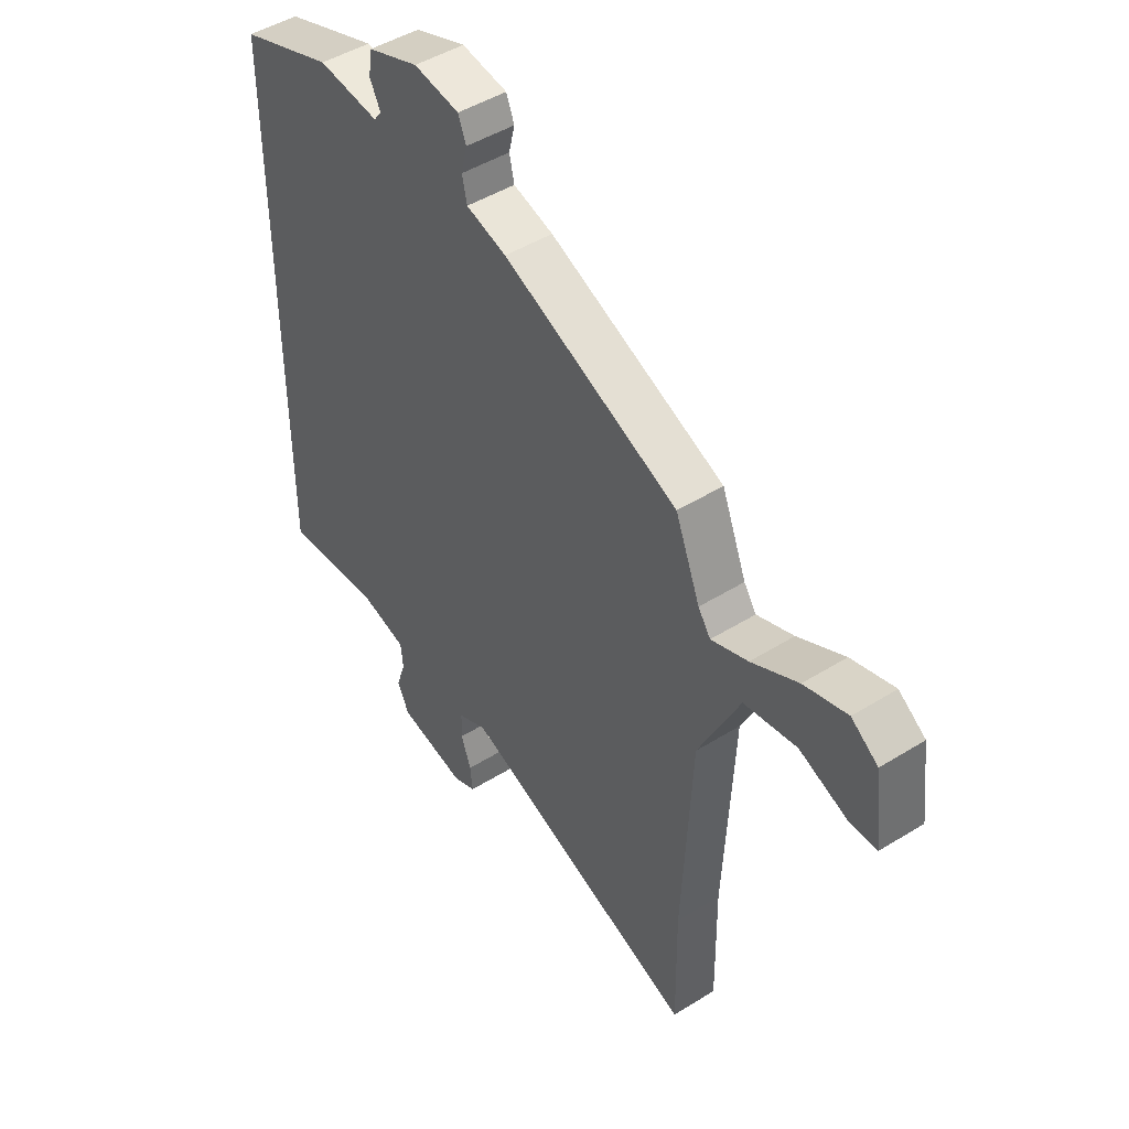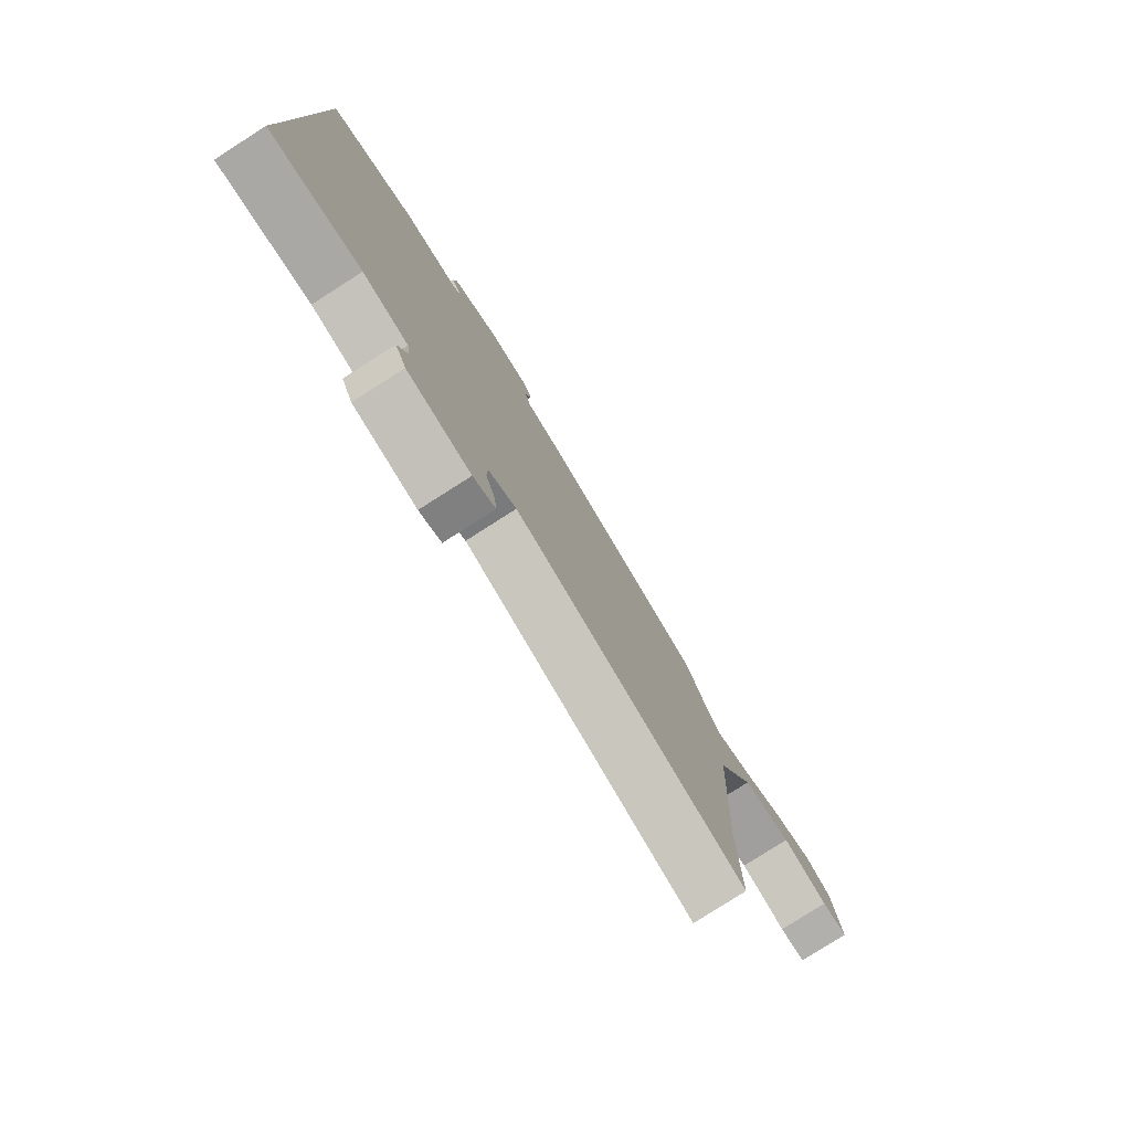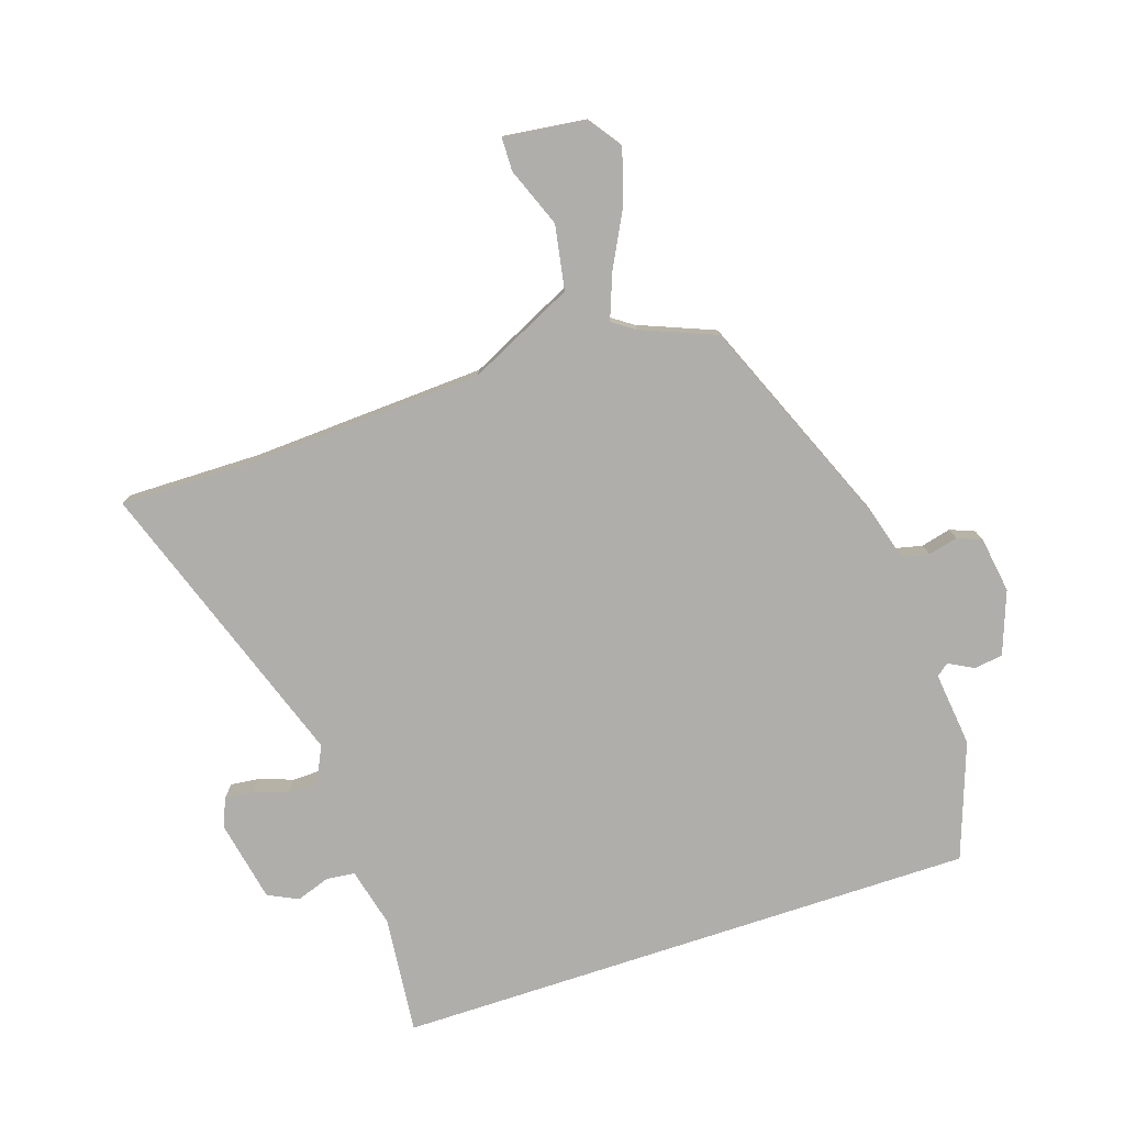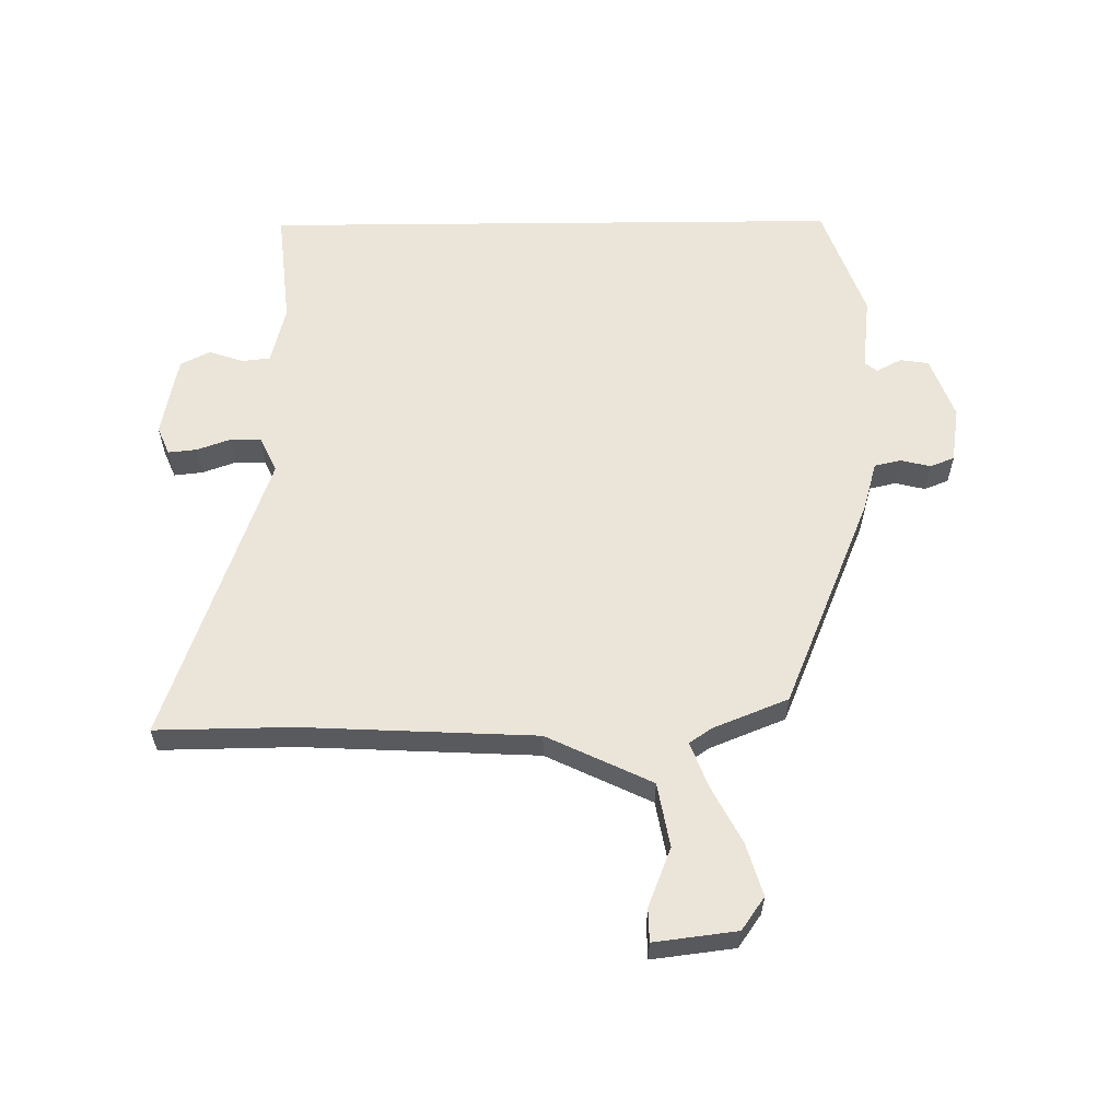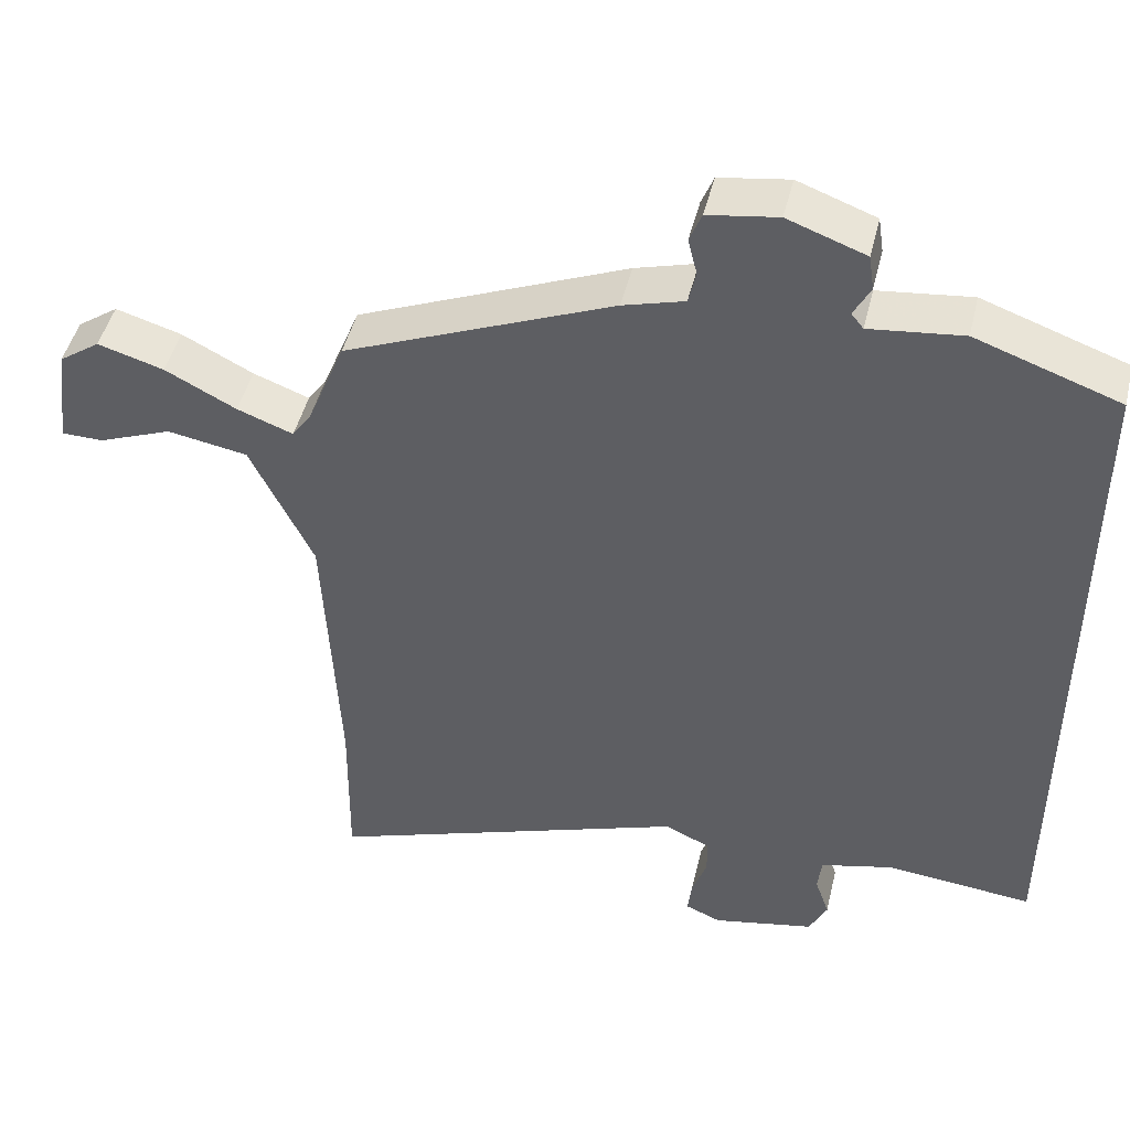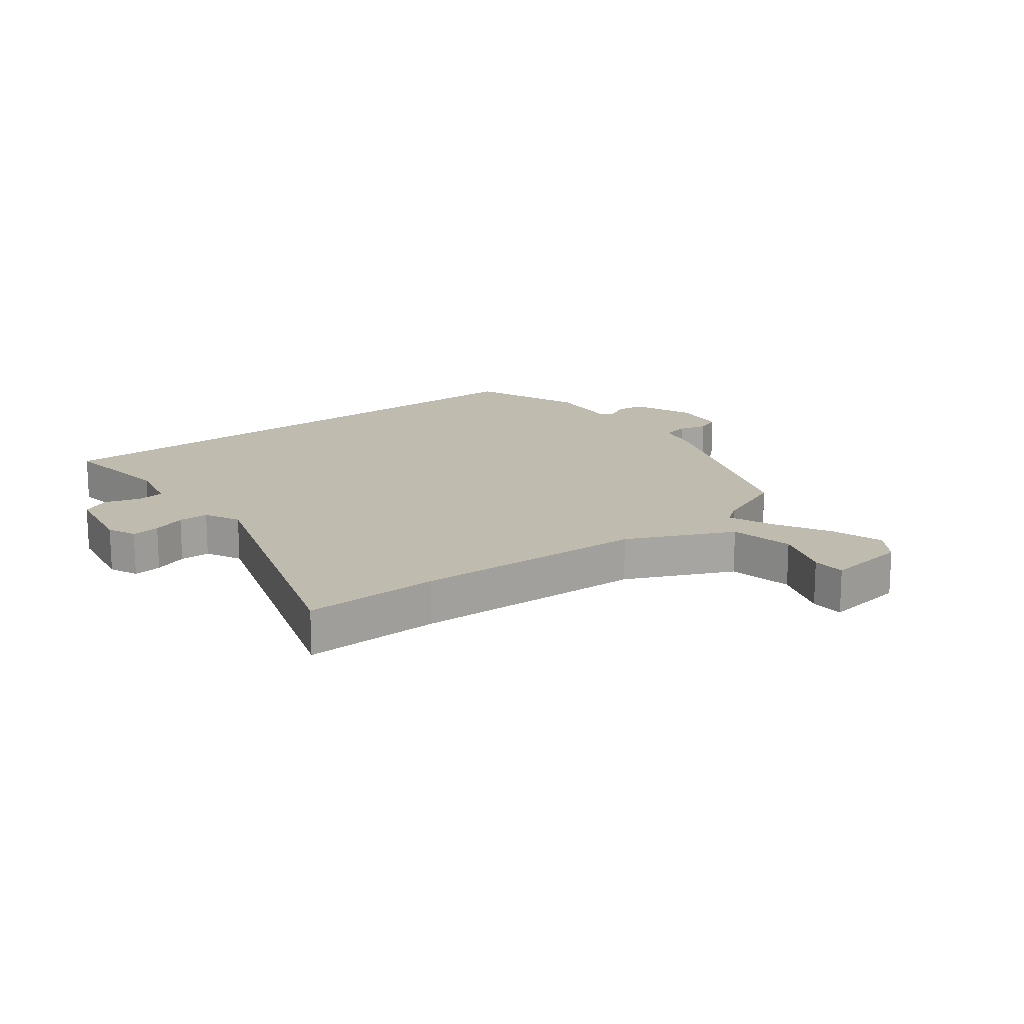
<metadata>
{"format":"obj","ext":"obj","renderer":"f3d","projection":"perspective","resolution":1024,"background":"white","views":[{"elev":46.7,"azim":-125.3,"up":"+Z"},{"elev":-79.5,"azim":122.5,"up":"+Z"},{"elev":-77.8,"azim":-71.7,"up":"+Y"},{"elev":59.1,"azim":-90.6,"up":"+Y"},{"elev":46.5,"azim":13.4,"up":"+Z"},{"elev":16.1,"azim":-128.5,"up":"+Y"}]}
</metadata>
<code>
v 0.5 0.07 -0.498
v 0.305 0.07 -0.478
v 0.208 0.07 -0.502
v 0.203 0.07 -0.549
v 0.222 0.07 -0.605
v 0.198 0.07 -0.654
v 0.063 0.07 -0.681
v 0.016 0.07 -0.661
v 0.021 0.07 -0.614
v 0.041 0.07 -0.558
v 0.04 0.07 -0.508
v -0.019 0.07 -0.48
v -0.502 0.07 -0.648
v -0.499 0.07 -0.424
v -0.518 0.07 -0.038
v -0.601 0.07 0.135
v -0.707 0.07 0.154
v -0.804 0.07 0.116
v -0.859 0.07 0.117
v -0.842 0.07 0.253
v -0.788 0.07 0.291
v -0.701 0.07 0.265
v -0.607 0.07 0.216
v -0.533 0.07 0.188
v -0.508 0.07 0.224
v -0.458 0.07 0.348
v -0.104 0.07 0.495
v -0.023 0.07 0.518
v -0.013 0.07 0.562
v -0.025 0.07 0.611
v -0.009 0.07 0.651
v 0.083 0.07 0.665
v 0.186 0.07 0.627
v 0.193 0.07 0.58
v 0.171 0.07 0.538
v 0.187 0.07 0.518
v 0.31 0.07 0.532
v 0.5 0.07 0.464
v 0.5 0 -0.498
v 0.305 0 -0.478
v 0.208 0 -0.502
v 0.203 0 -0.549
v 0.222 0 -0.605
v 0.198 0 -0.654
v 0.063 0 -0.681
v 0.016 0 -0.661
v 0.021 0 -0.614
v 0.041 0 -0.558
v 0.04 0 -0.508
v -0.019 0 -0.48
v -0.502 0 -0.648
v -0.499 0 -0.424
v -0.518 0 -0.038
v -0.601 0 0.135
v -0.707 0 0.154
v -0.804 0 0.116
v -0.859 0 0.117
v -0.842 0 0.253
v -0.788 0 0.291
v -0.701 0 0.265
v -0.607 0 0.216
v -0.533 0 0.188
v -0.508 0 0.224
v -0.458 0 0.348
v -0.104 0 0.495
v -0.023 0 0.518
v -0.013 0 0.562
v -0.025 0 0.611
v -0.009 0 0.651
v 0.083 0 0.665
v 0.186 0 0.627
v 0.193 0 0.58
v 0.171 0 0.538
v 0.187 0 0.518
v 0.31 0 0.532
v 0.5 0 0.464
f 36 37 38 1
f 35 36 1 2
f 32 33 34 35
f 32 35 2 3
f 29 30 31 32
f 28 29 32 3
f 25 26 27 28
f 24 25 28 3
f 23 24 3 4
f 17 18 19 20
f 16 17 20 21
f 12 13 14
f 12 14 15
f 11 12 15 16
f 7 8 9 10
f 7 10 11
f 6 7 11
f 5 6 11 16
f 23 4 5 16
f 16 21 22 23
f 39 76 75 74
f 40 39 74 73
f 73 72 71 70
f 41 40 73 70
f 70 69 68 67
f 41 70 67 66
f 66 65 64 63
f 41 66 63 62
f 42 41 62 61
f 58 57 56 55
f 59 58 55 54
f 52 51 50
f 53 52 50
f 54 53 50 49
f 48 47 46 45
f 49 48 45
f 49 45 44
f 54 49 44 43
f 54 43 42 61
f 61 60 59 54
f 1 39 40 2
f 2 40 41 3
f 3 41 42 4
f 4 42 43 5
f 5 43 44 6
f 6 44 45 7
f 7 45 46 8
f 8 46 47 9
f 9 47 48 10
f 10 48 49 11
f 11 49 50 12
f 12 50 51 13
f 13 51 52 14
f 14 52 53 15
f 15 53 54 16
f 16 54 55 17
f 17 55 56 18
f 18 56 57 19
f 19 57 58 20
f 20 58 59 21
f 21 59 60 22
f 22 60 61 23
f 23 61 62 24
f 24 62 63 25
f 25 63 64 26
f 26 64 65 27
f 27 65 66 28
f 28 66 67 29
f 29 67 68 30
f 30 68 69 31
f 31 69 70 32
f 32 70 71 33
f 33 71 72 34
f 34 72 73 35
f 35 73 74 36
f 36 74 75 37
f 37 75 76 38
f 38 76 39 1

</code>
